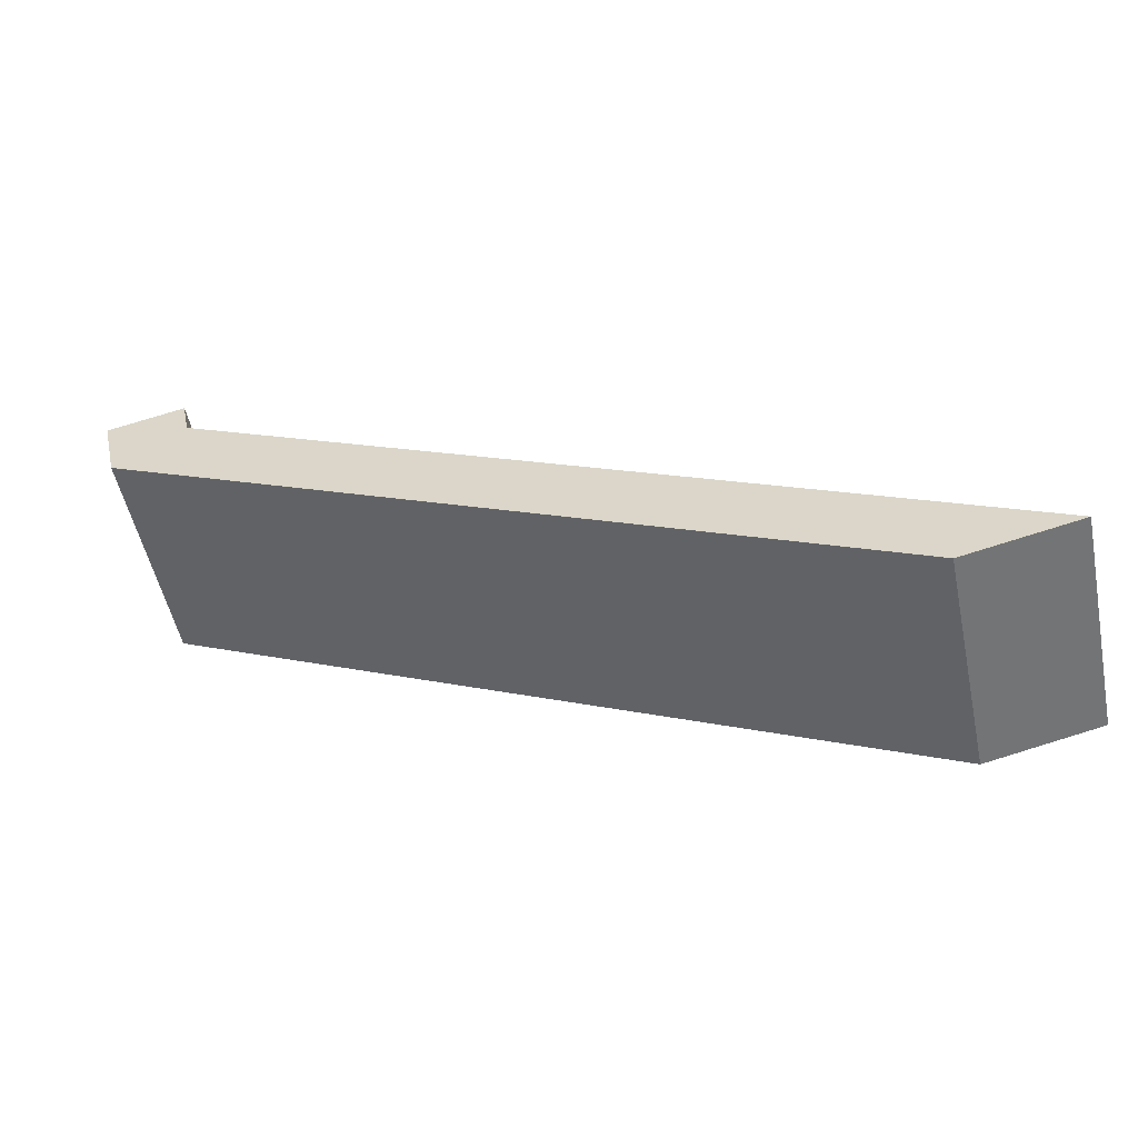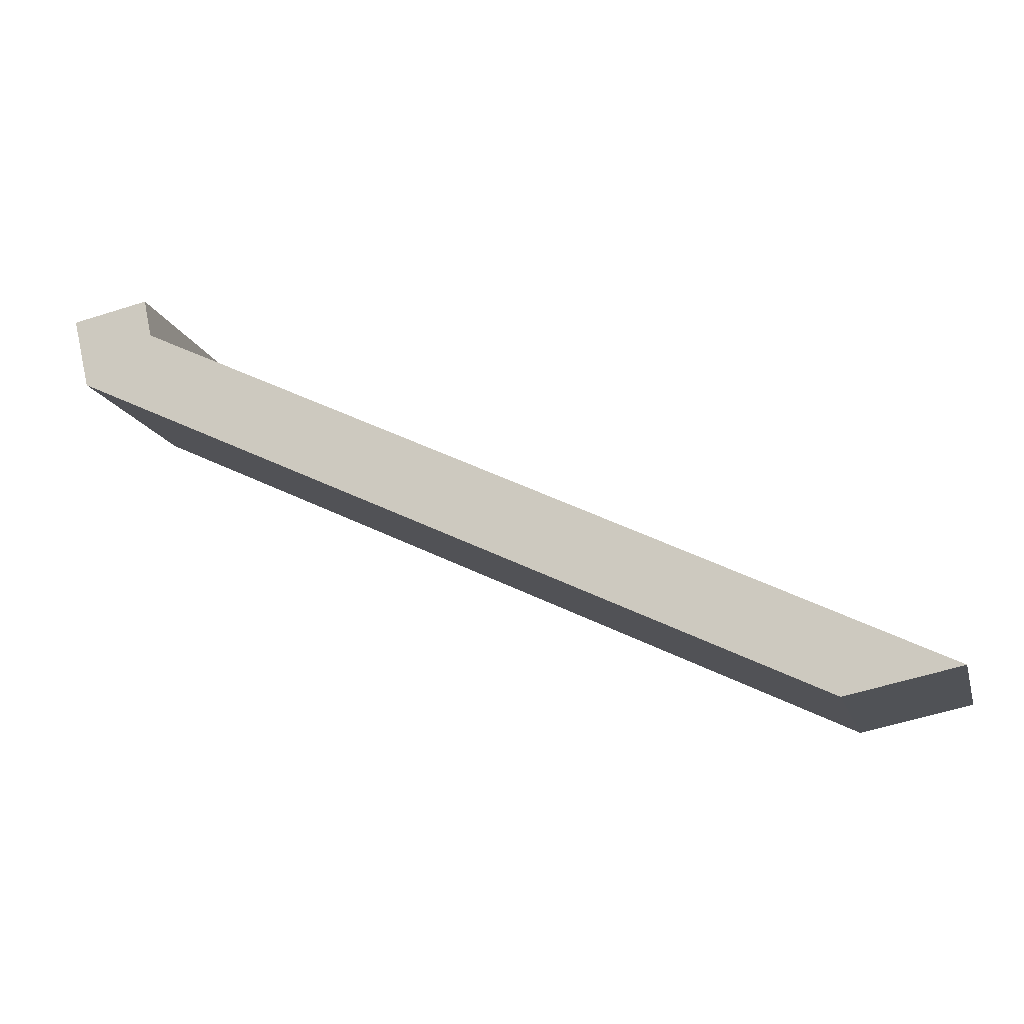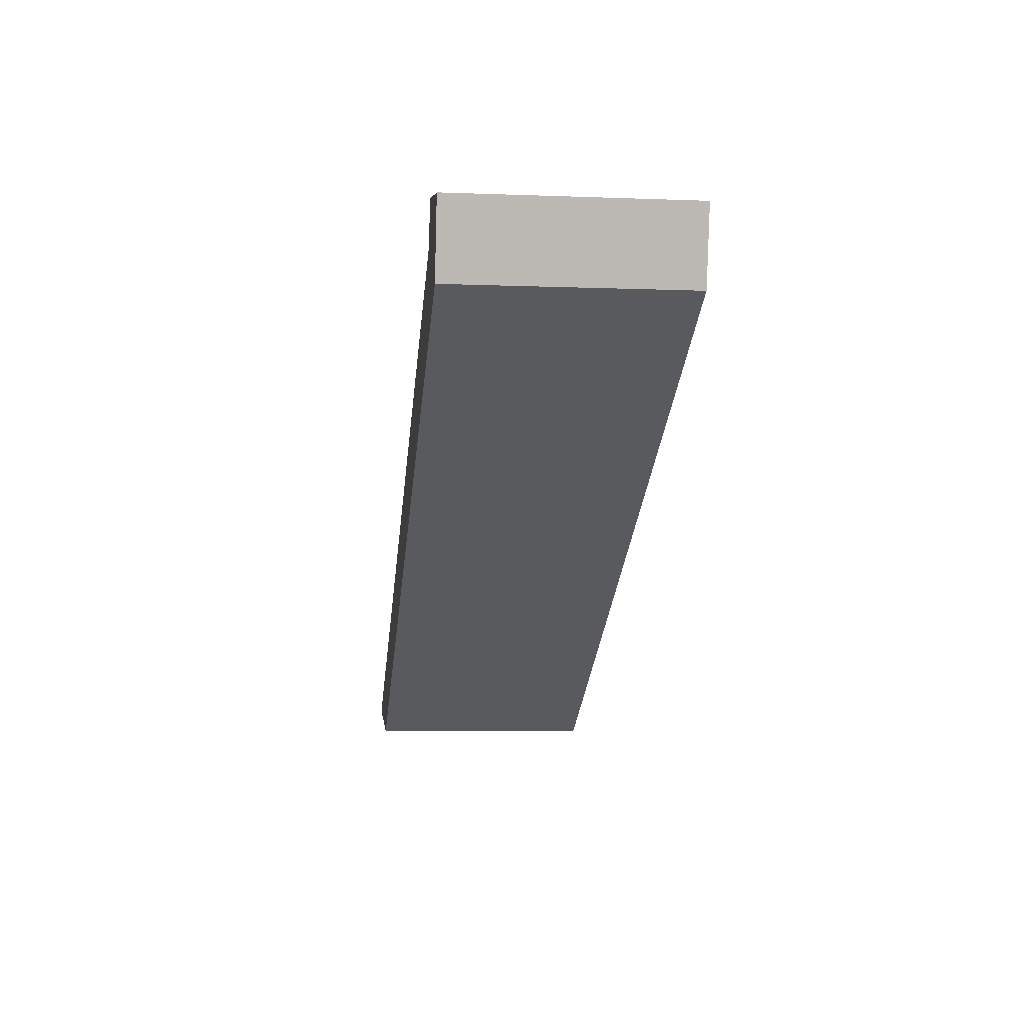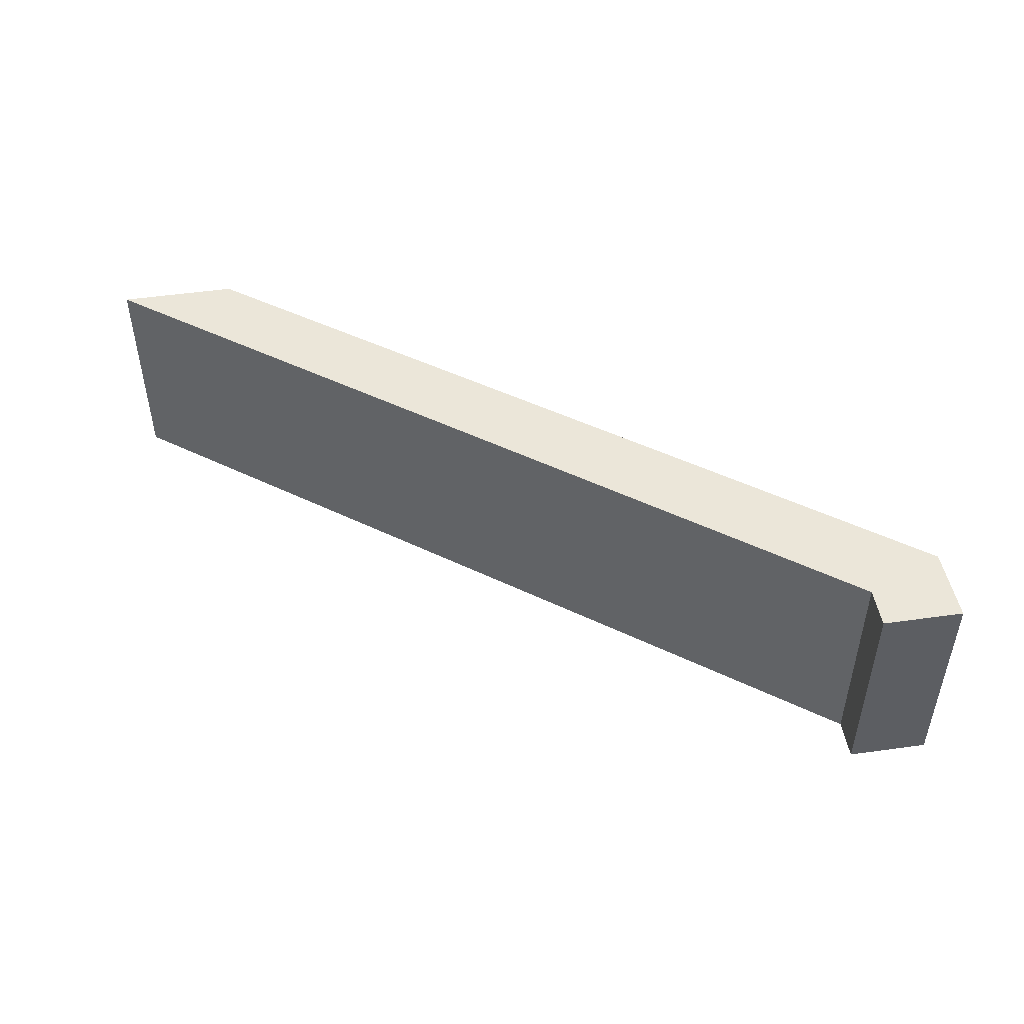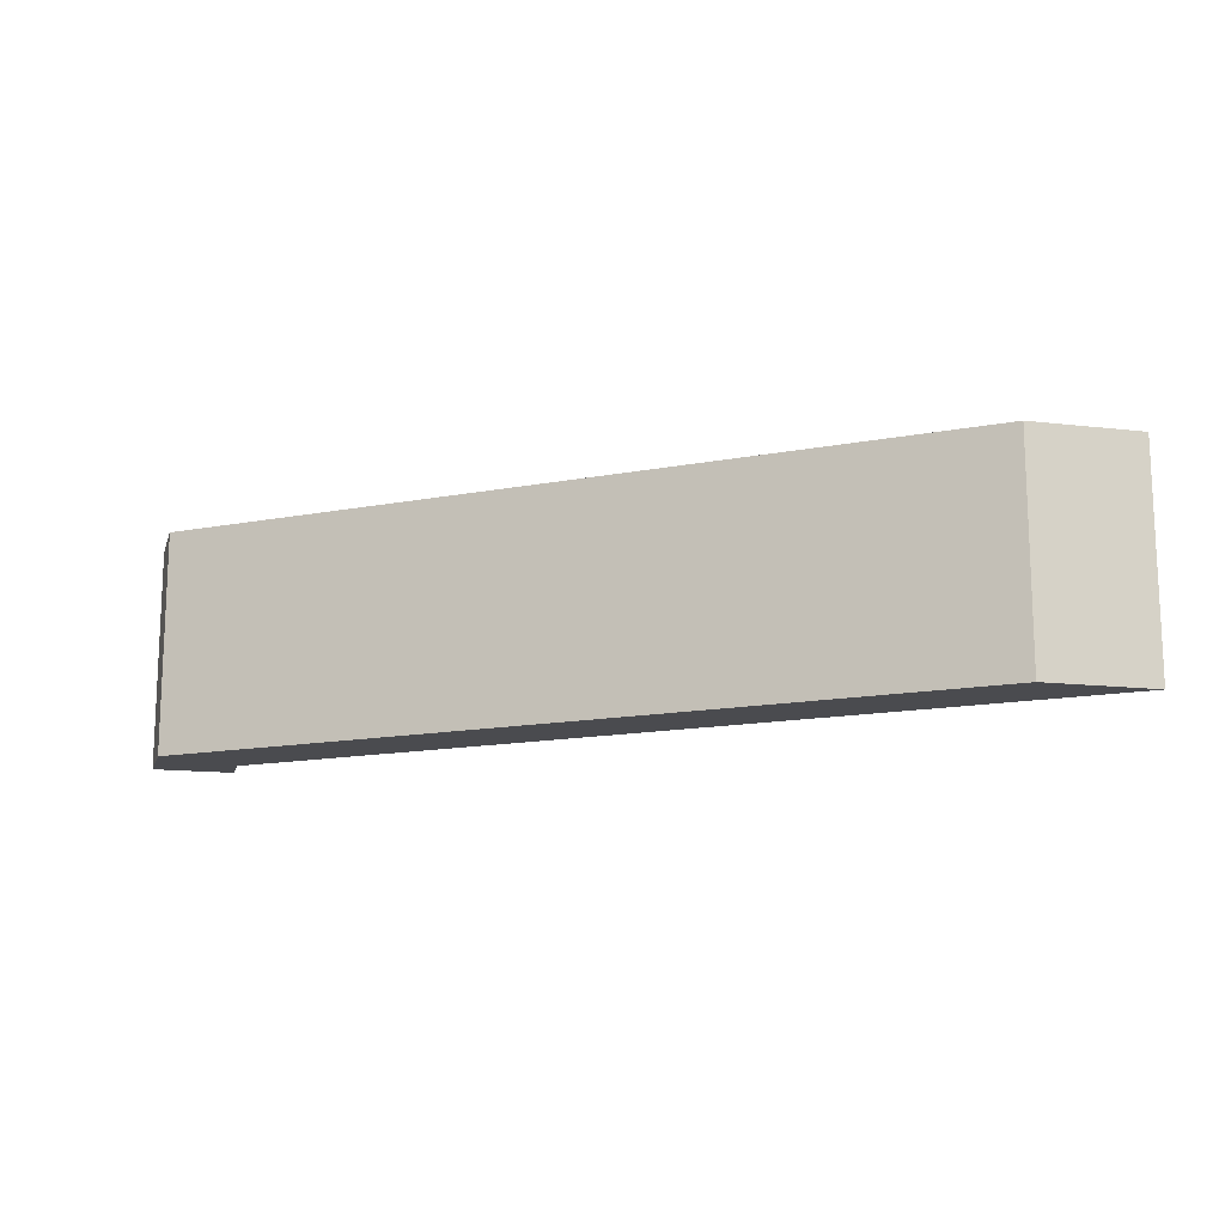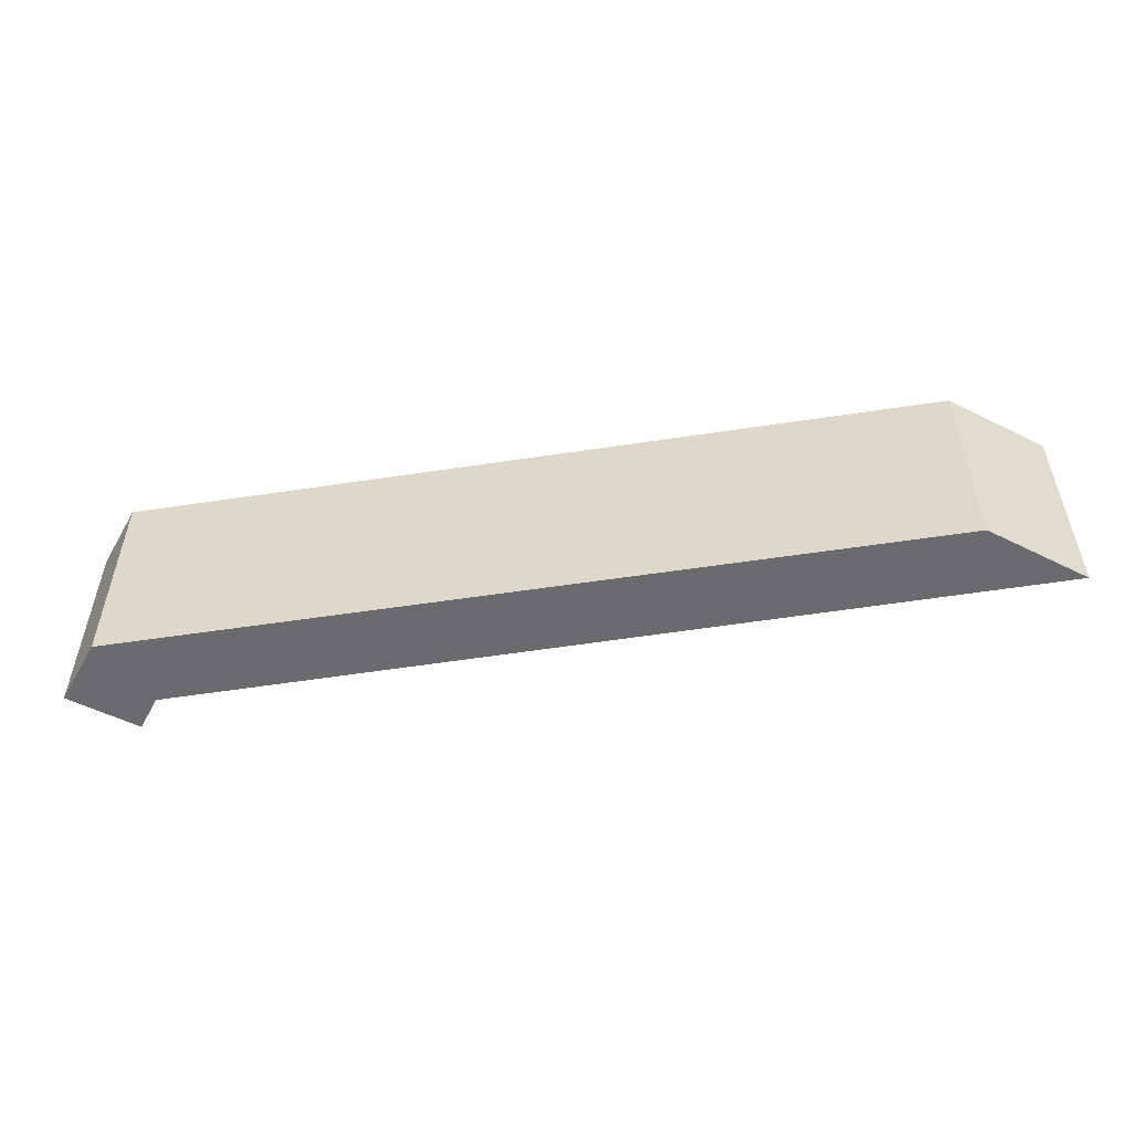
<metadata>
{"format":"obj","ext":"obj","renderer":"f3d","projection":"perspective","resolution":1024,"background":"white","views":[{"elev":-53.1,"azim":-168.0,"up":"+Z"},{"elev":-15.1,"azim":-165.6,"up":"+Z"},{"elev":-6.3,"azim":83.5,"up":"+Z"},{"elev":48.4,"azim":2.9,"up":"+Y"},{"elev":-14.3,"azim":177.7,"up":"+Y"},{"elev":-53.5,"azim":164.0,"up":"+Y"}]}
</metadata>
<code>
v  6.684 8.433 3.193
v  4.25 8.433 -0.911
v  0 8.433 5.164e-16
v  8.417 8.433 1.057
v  27.4 8.433 13.09
v  29.85 8.433 11.18
v  30.48 8.433 14.56
v  33.1 8.433 12.71
v  30.79 8.433 16.01
v  33.73 8.433 15.39
v  30.79 -9.801e-16 16.01
v  33.73 -9.427e-16 15.39
v  33.1 -7.785e-16 12.71
v  29.85 -6.845e-16 11.18
v  8.417 -6.472e-17 1.057
v  4.25 5.578e-17 -0.911
v  0 0 0
v  6.684 -1.955e-16 3.193
v  27.4 -8.014e-16 13.09
v  30.48 -8.915e-16 14.56
g defaultobject
f 1 2 3
f 2 1 4
f 4 1 5
f 4 5 6
f 6 5 7
f 6 7 8
f 8 7 9
f 8 9 10
f 11 10 9
f 10 11 12
f 12 8 10
f 8 12 13
f 13 6 8
f 6 13 14
f 6 14 4
f 4 14 15
f 4 15 2
f 2 15 16
f 16 3 2
f 3 16 17
f 17 1 3
f 1 17 18
f 1 18 5
f 5 18 19
f 5 19 7
f 7 19 20
f 20 9 7
f 9 20 11
f 16 18 17
f 18 16 15
f 18 15 19
f 19 15 14
f 19 14 20
f 20 14 13
f 20 13 11
f 11 13 12

</code>
